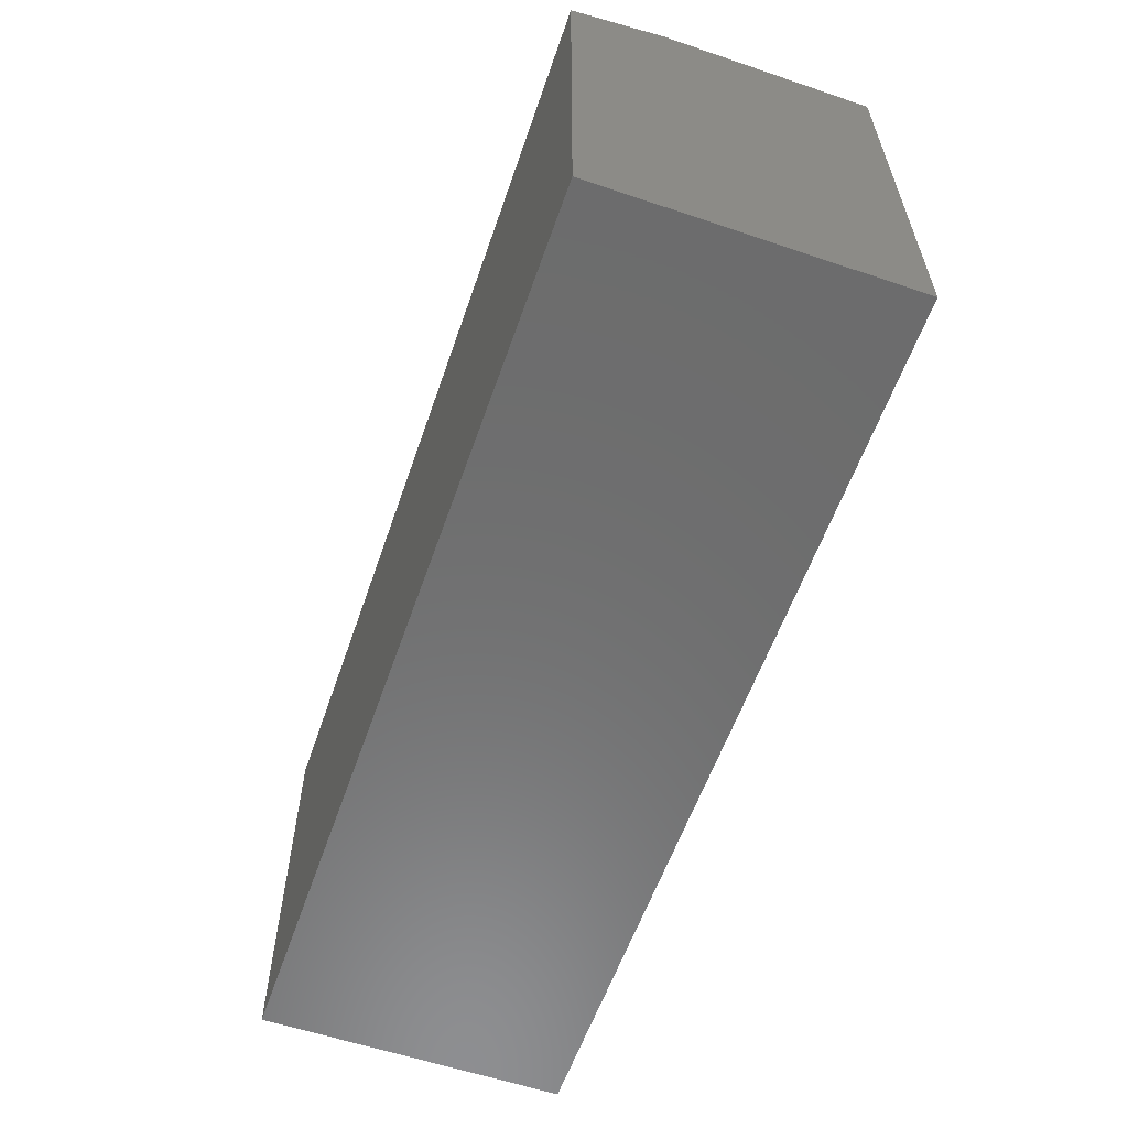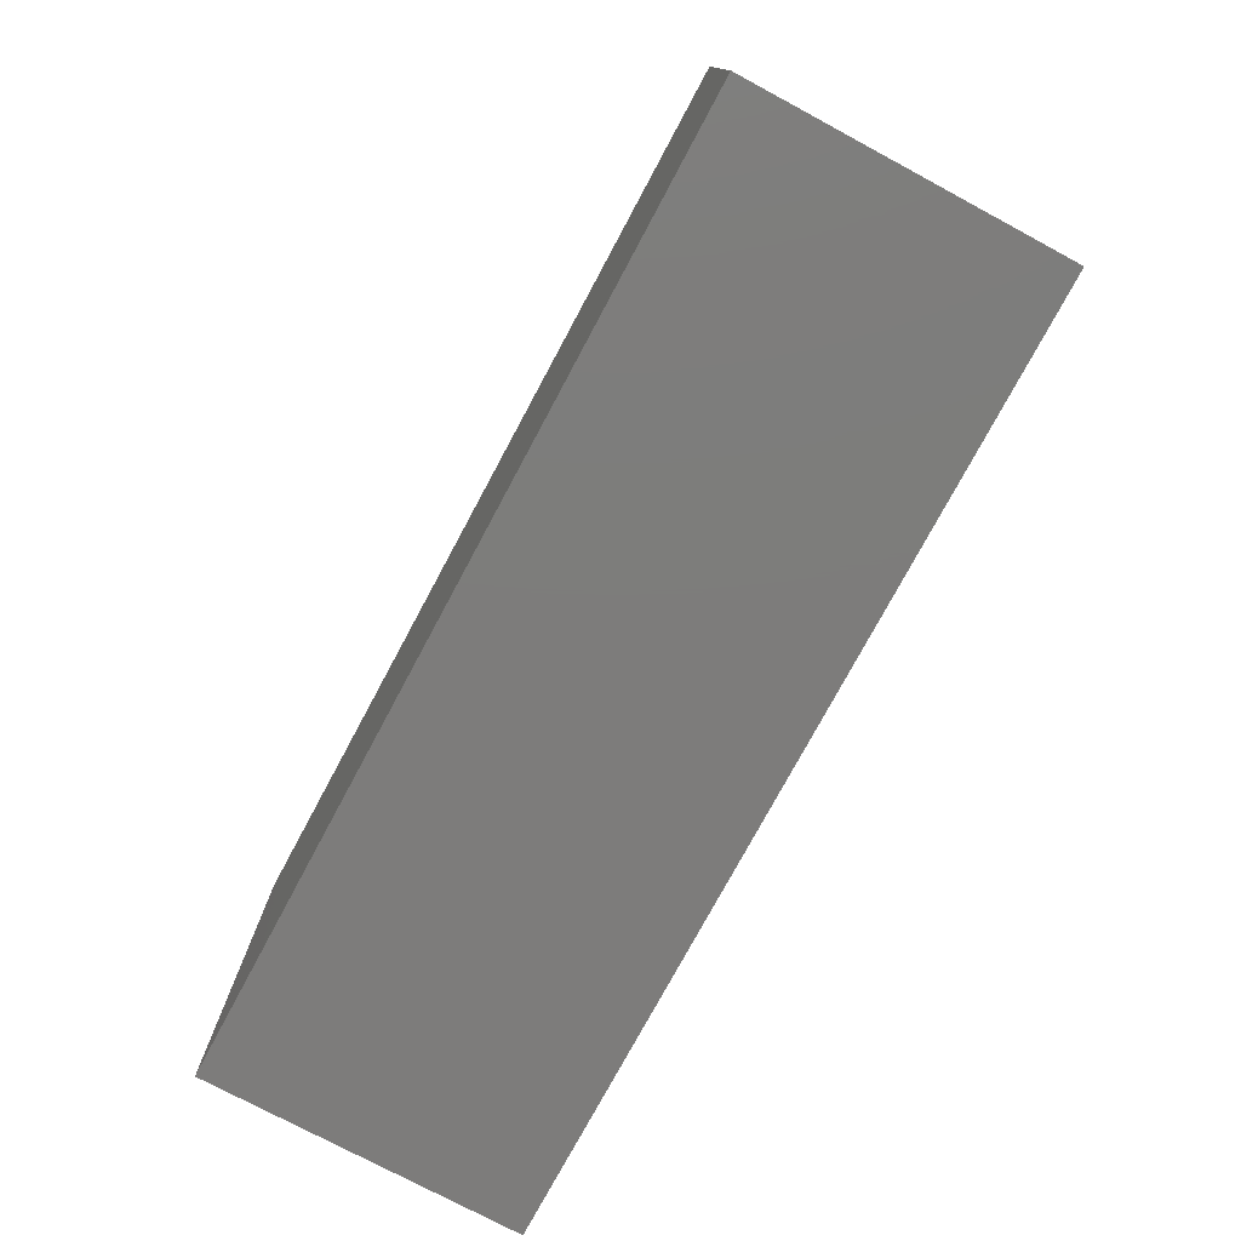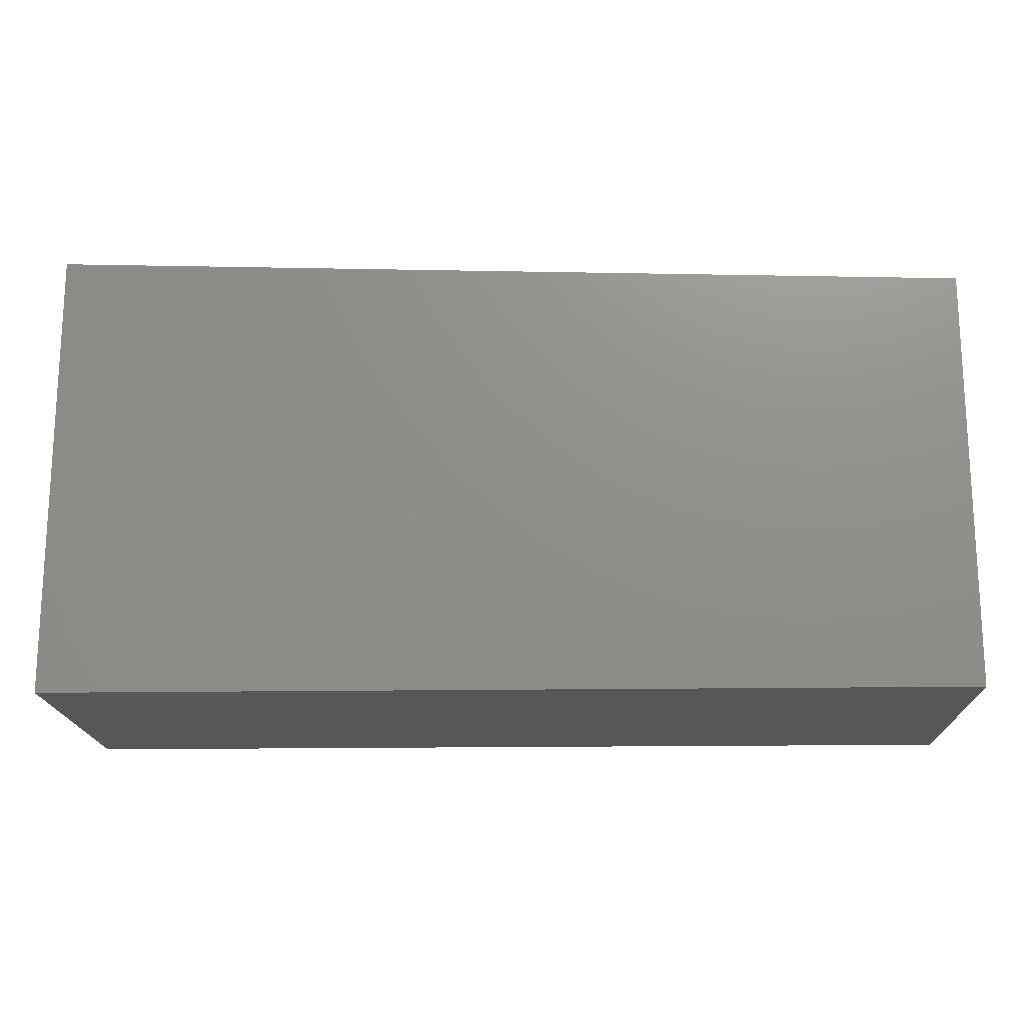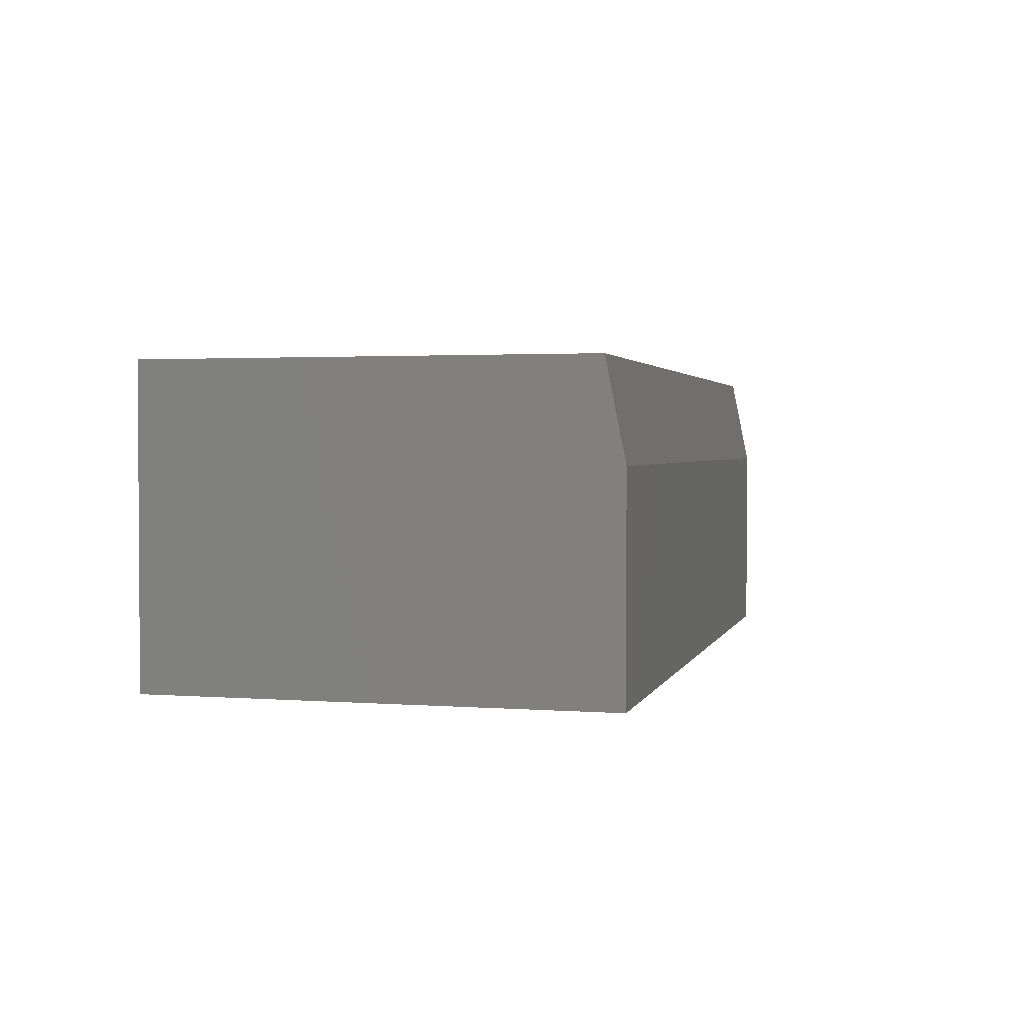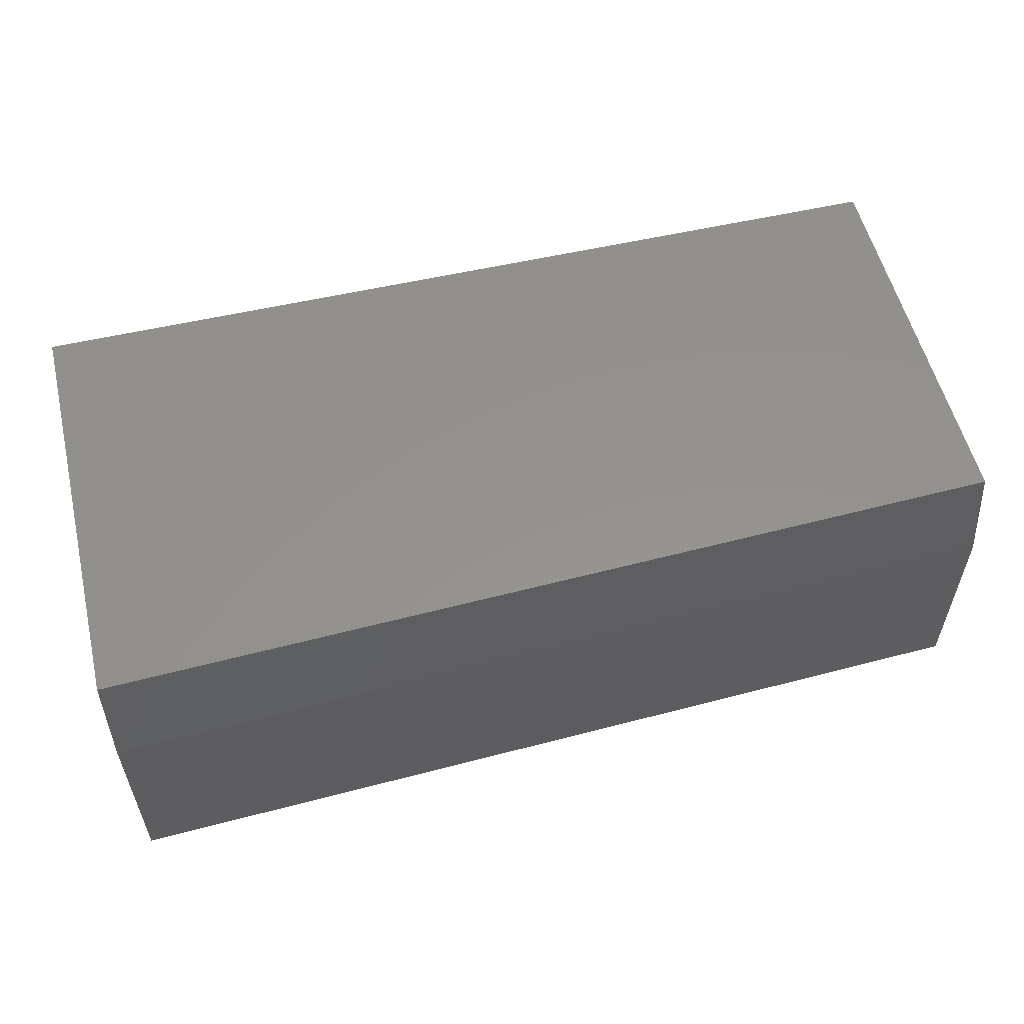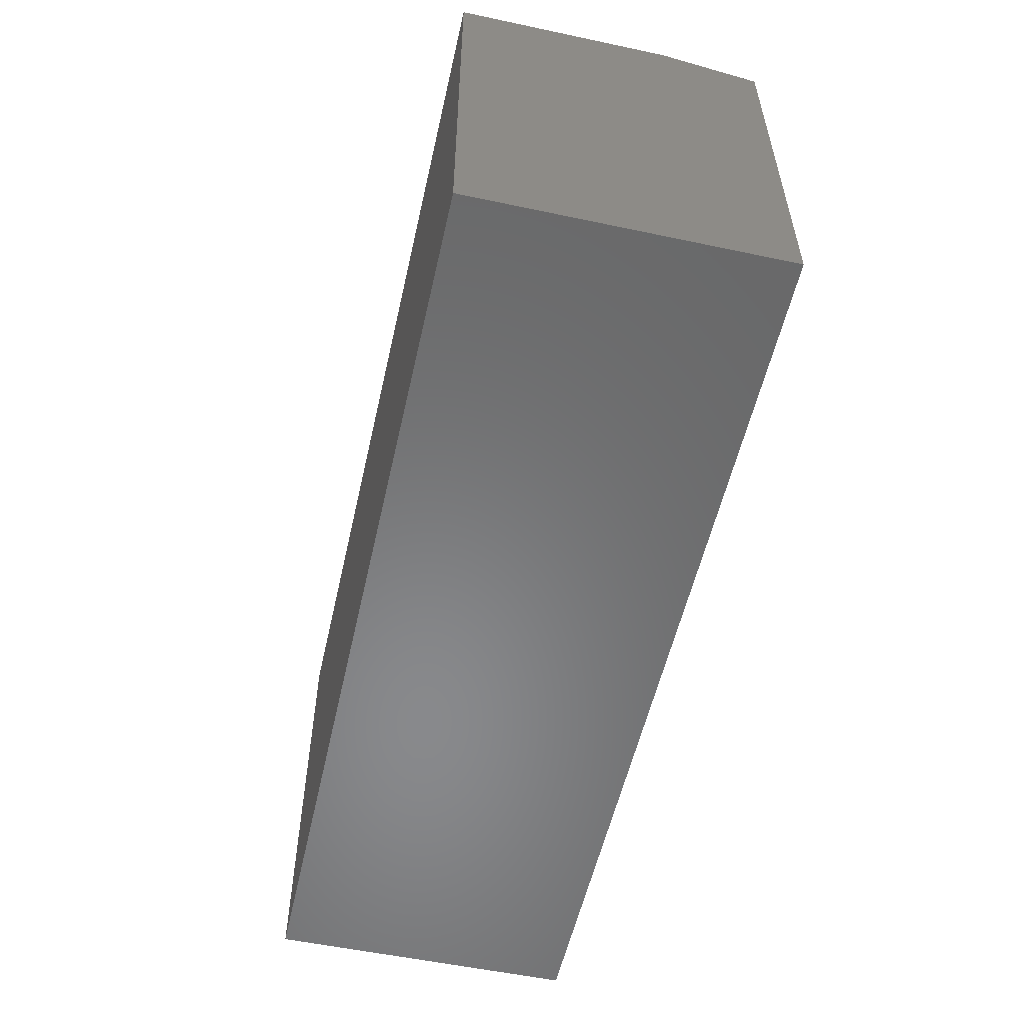
<metadata>
{"format":"stl","ext":"stl","renderer":"f3d","projection":"perspective","resolution":1024,"background":"white","views":[{"elev":-58.9,"azim":-109.2,"up":"+Z"},{"elev":-76.2,"azim":61.8,"up":"+Z"},{"elev":-17.3,"azim":1.8,"up":"+Z"},{"elev":2.1,"azim":-74.6,"up":"+Y"},{"elev":55.8,"azim":-13.6,"up":"+Y"},{"elev":-55.3,"azim":77.4,"up":"+Z"}]}
</metadata>
<code>
# stl→obj: 10 verts, 16 faces
v -0.75 0 0
v -0.75 2.416e-33 0.3554
v 0 8.327e-17 -4.592e-17
v 2.031e-17 8.327e-17 0.3317
v -0.75 -0.25 0
v -0.75 -0.25 0.3711
v -0.75 -0.07812 0.3711
v 2.127e-17 -0.25 0.3474
v 2.994e-17 -0.07812 0.3474
v 0 -0.25 -4.592e-17
f 1 2 3
f 3 2 4
f 1 5 2
f 2 5 6
f 2 6 7
f 8 9 6
f 6 9 7
f 10 3 8
f 8 3 4
f 8 4 9
f 9 4 7
f 7 4 2
f 5 10 6
f 6 10 8
f 5 1 10
f 10 1 3

</code>
